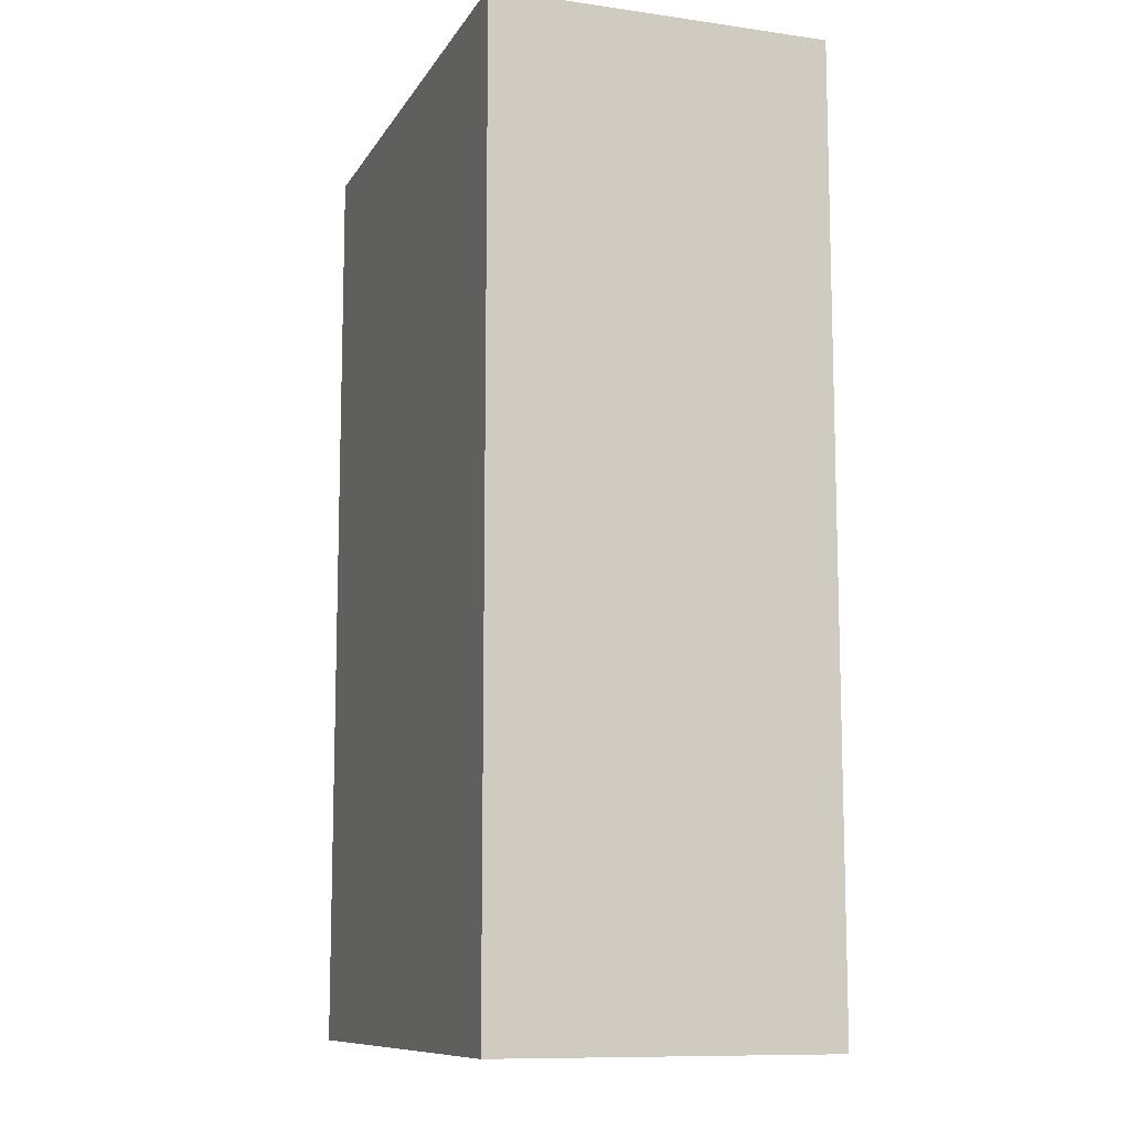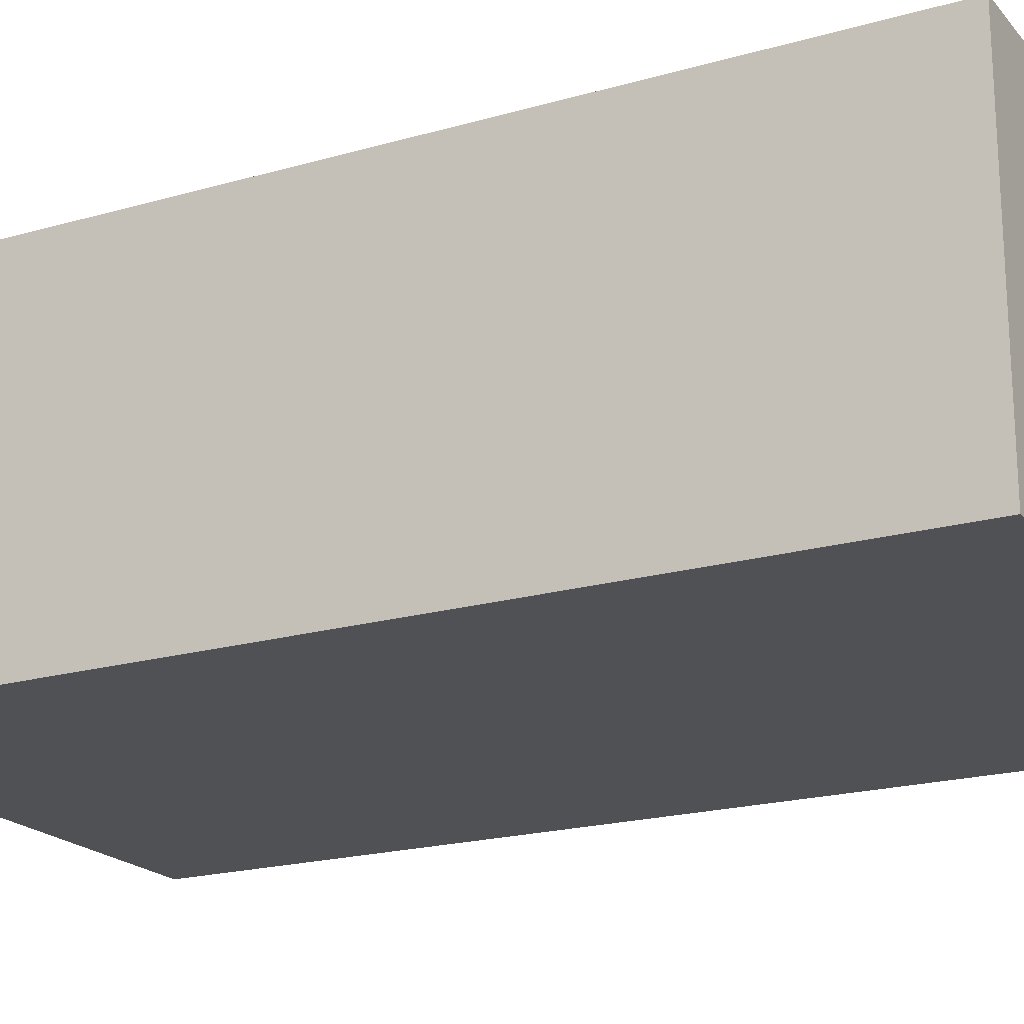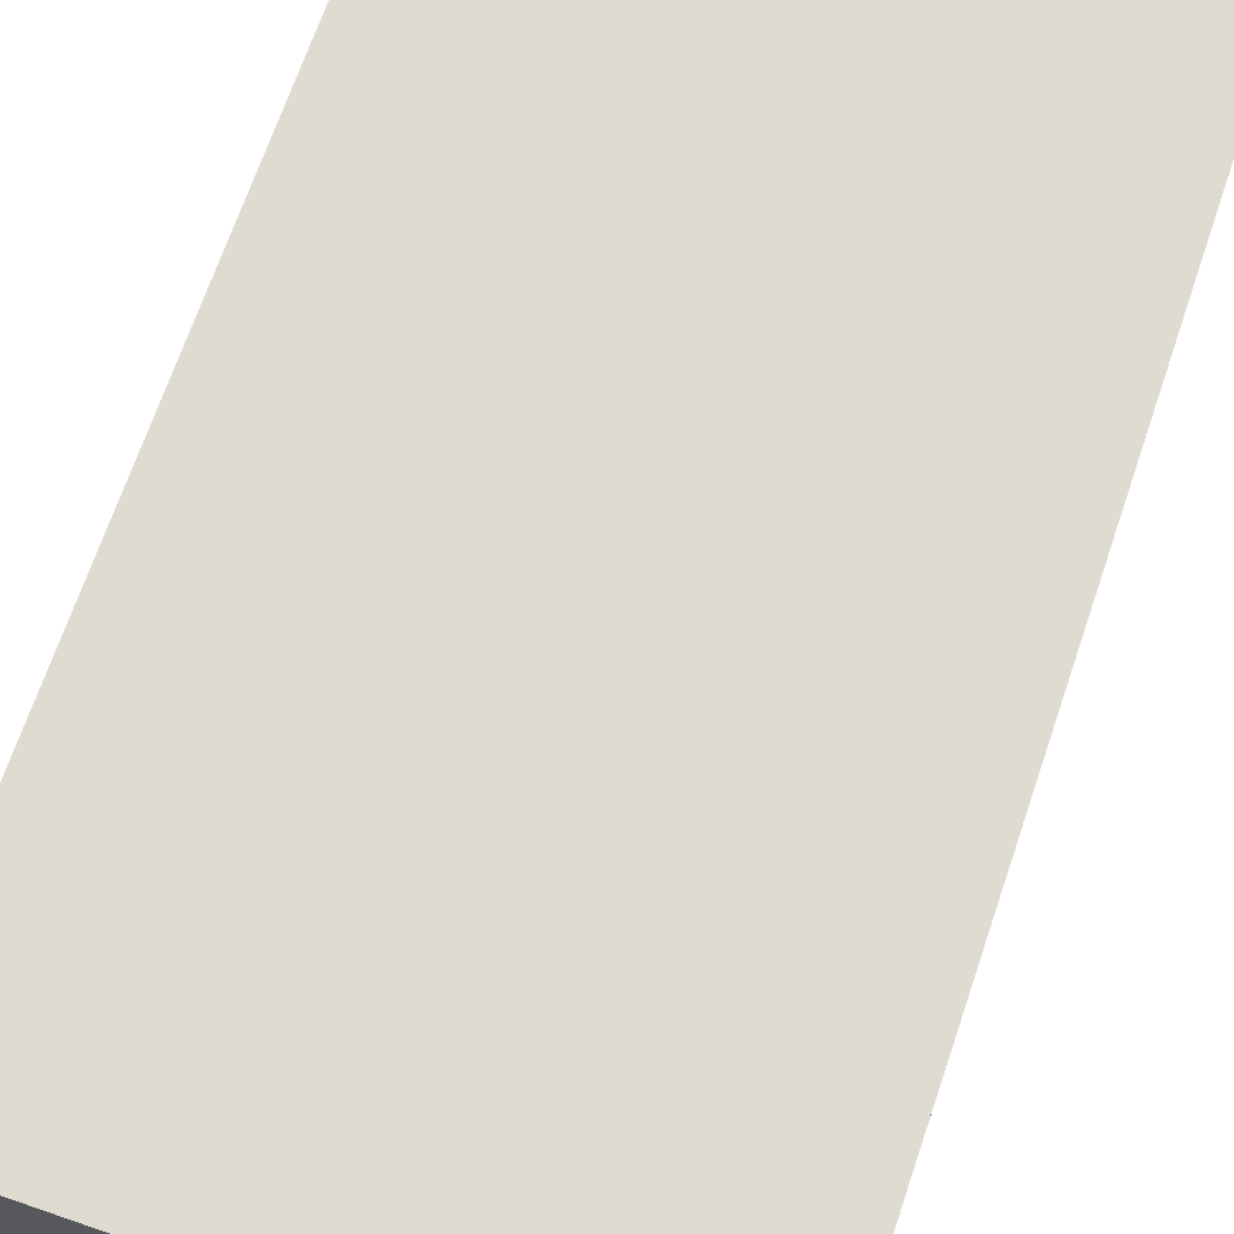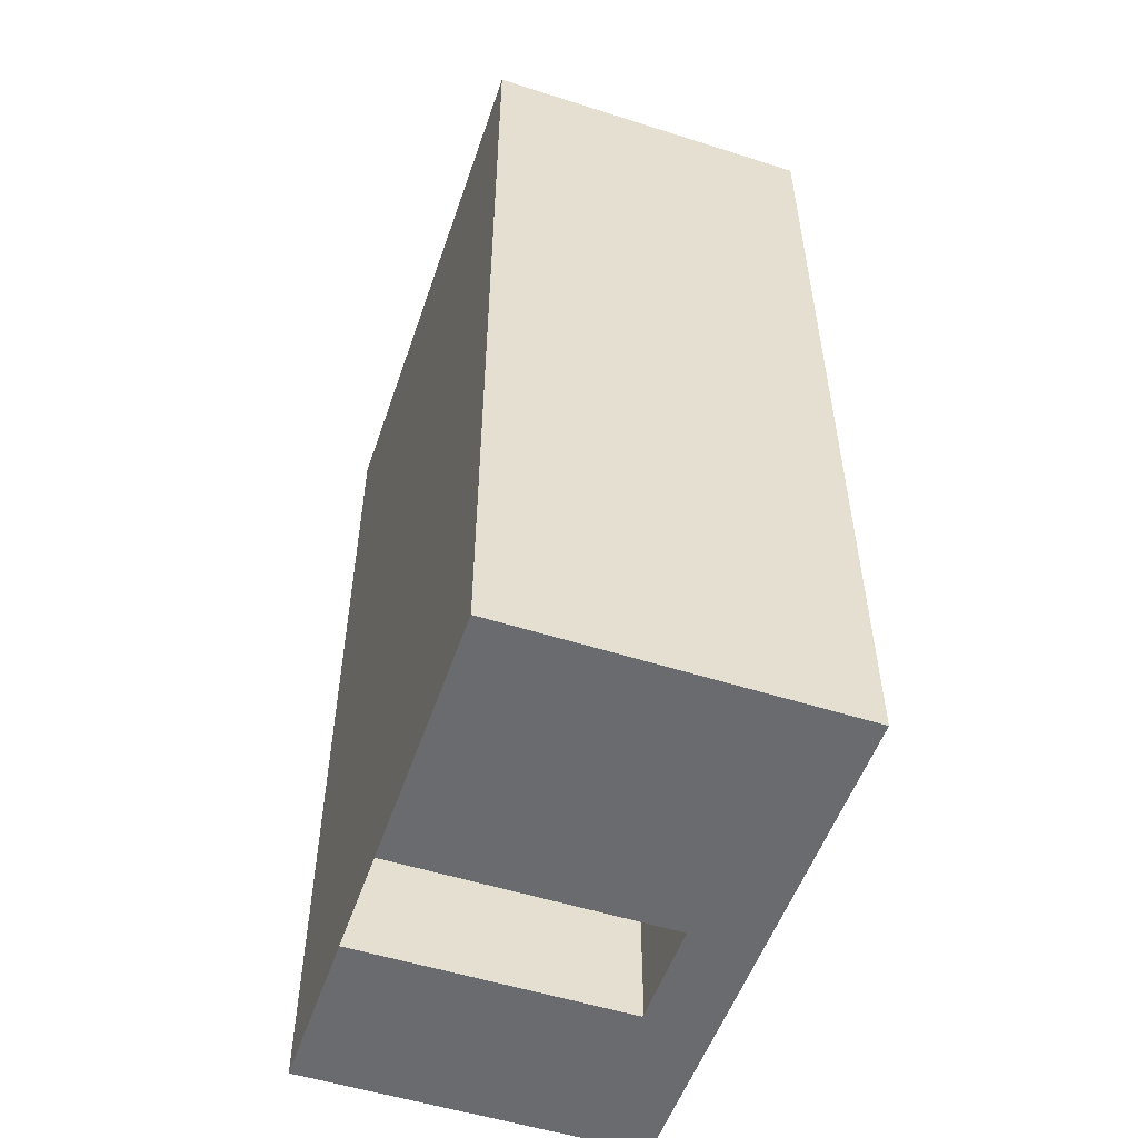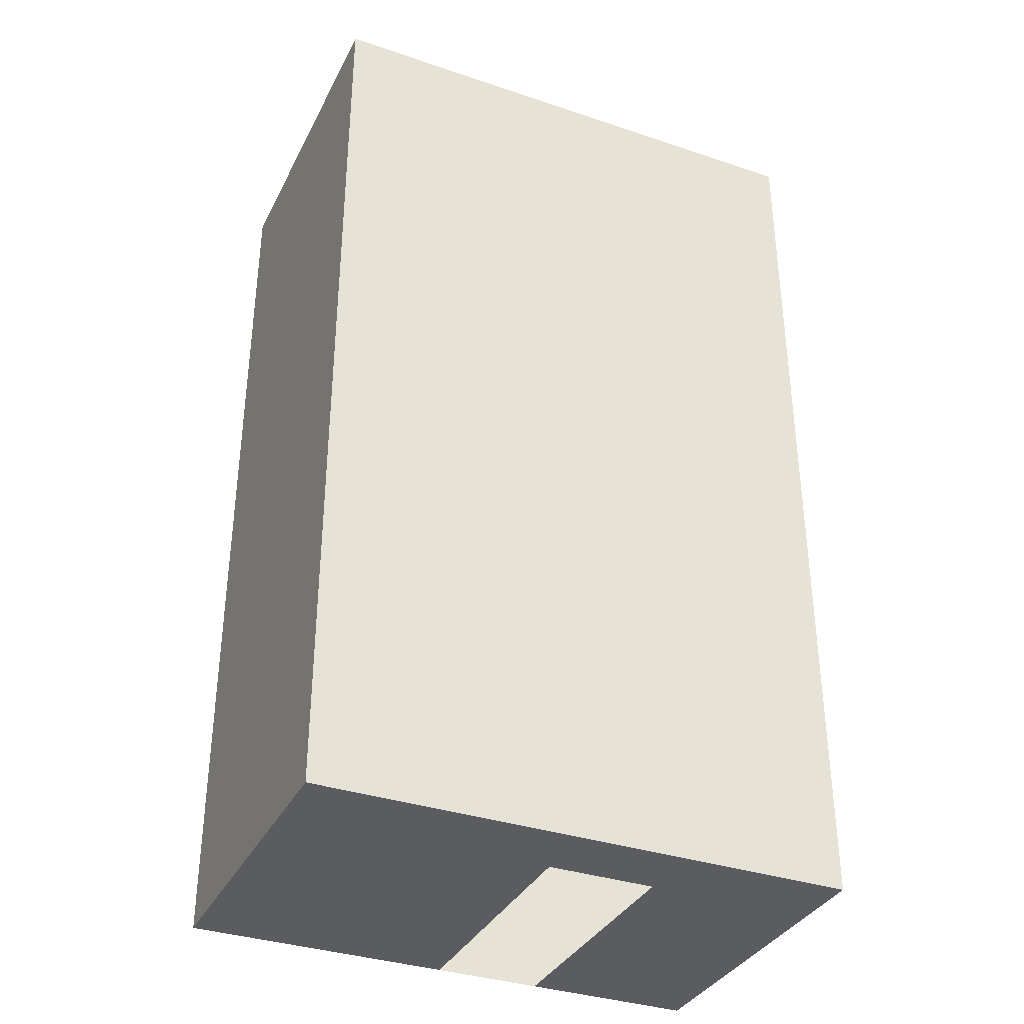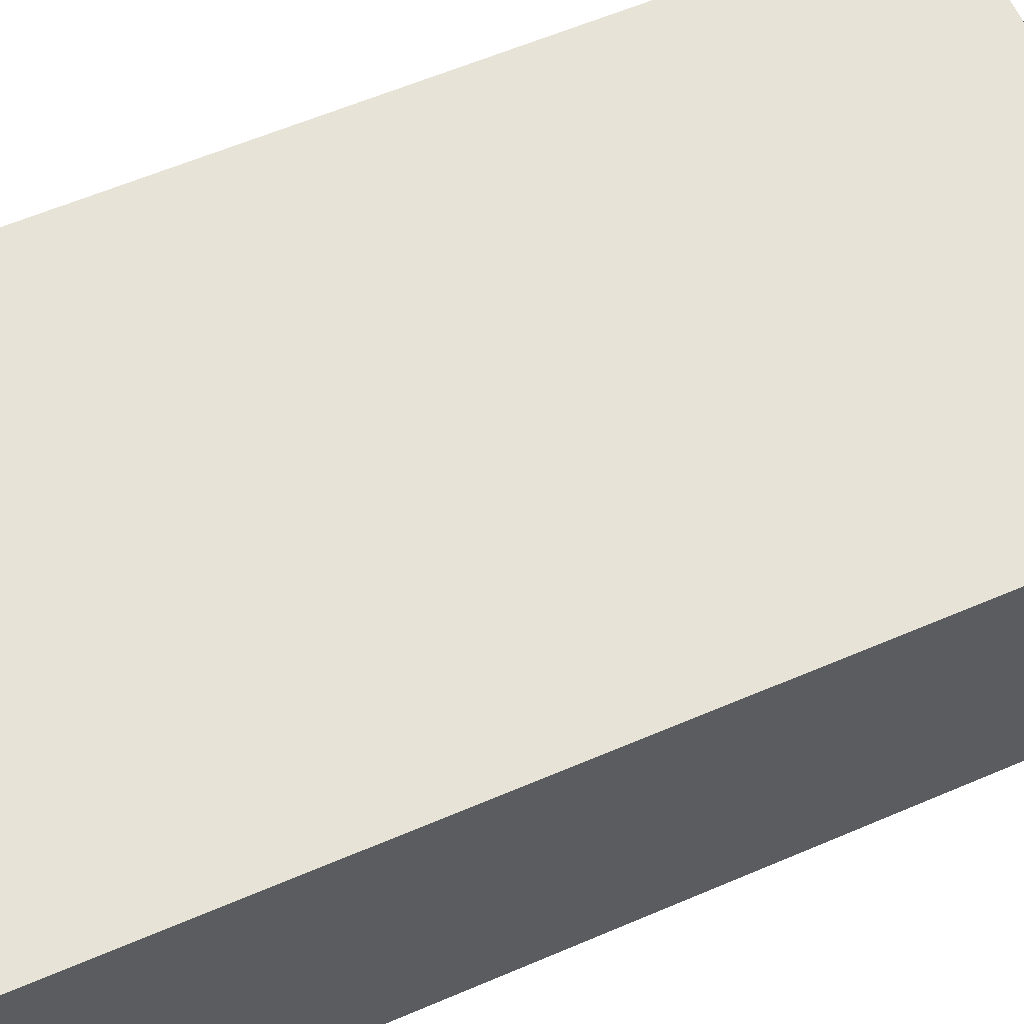
<metadata>
{"format":"obj","ext":"obj","renderer":"f3d","projection":"perspective","resolution":1024,"background":"white","views":[{"elev":-10.5,"azim":-109.4,"up":"+Z"},{"elev":-20.0,"azim":118.0,"up":"+Y"},{"elev":69.9,"azim":-161.1,"up":"+Y"},{"elev":-53.3,"azim":71.2,"up":"+Z"},{"elev":-35.3,"azim":156.0,"up":"+Z"},{"elev":61.5,"azim":-113.4,"up":"+Y"}]}
</metadata>
<code>
o Cube
v 2 2.5 3.5
v 2 0 3.5
v 2 2.5 -3.5
v 2 0 -3.5
v -2 2.5 3.5
v -2 0 3.5
v -2 2.5 -3.5
v -2 0 -3.5
v -0.748 0 -3.5
v 0.05196 0 -3.5
v 0.05196 2 -3.5
v -0.748 2 -3.5
g Cube_Cube_wallpaper
f 7 8 9 12
f 8 7 5 6
f 2 1 3 4
f 6 5 1 2
f 4 3 11 10
f 3 7 12 11
g Cube_Cube_ceiling
f 1 5 7 3
g Cube_Cube_floor
f 6 2 4 10 9 8

</code>
